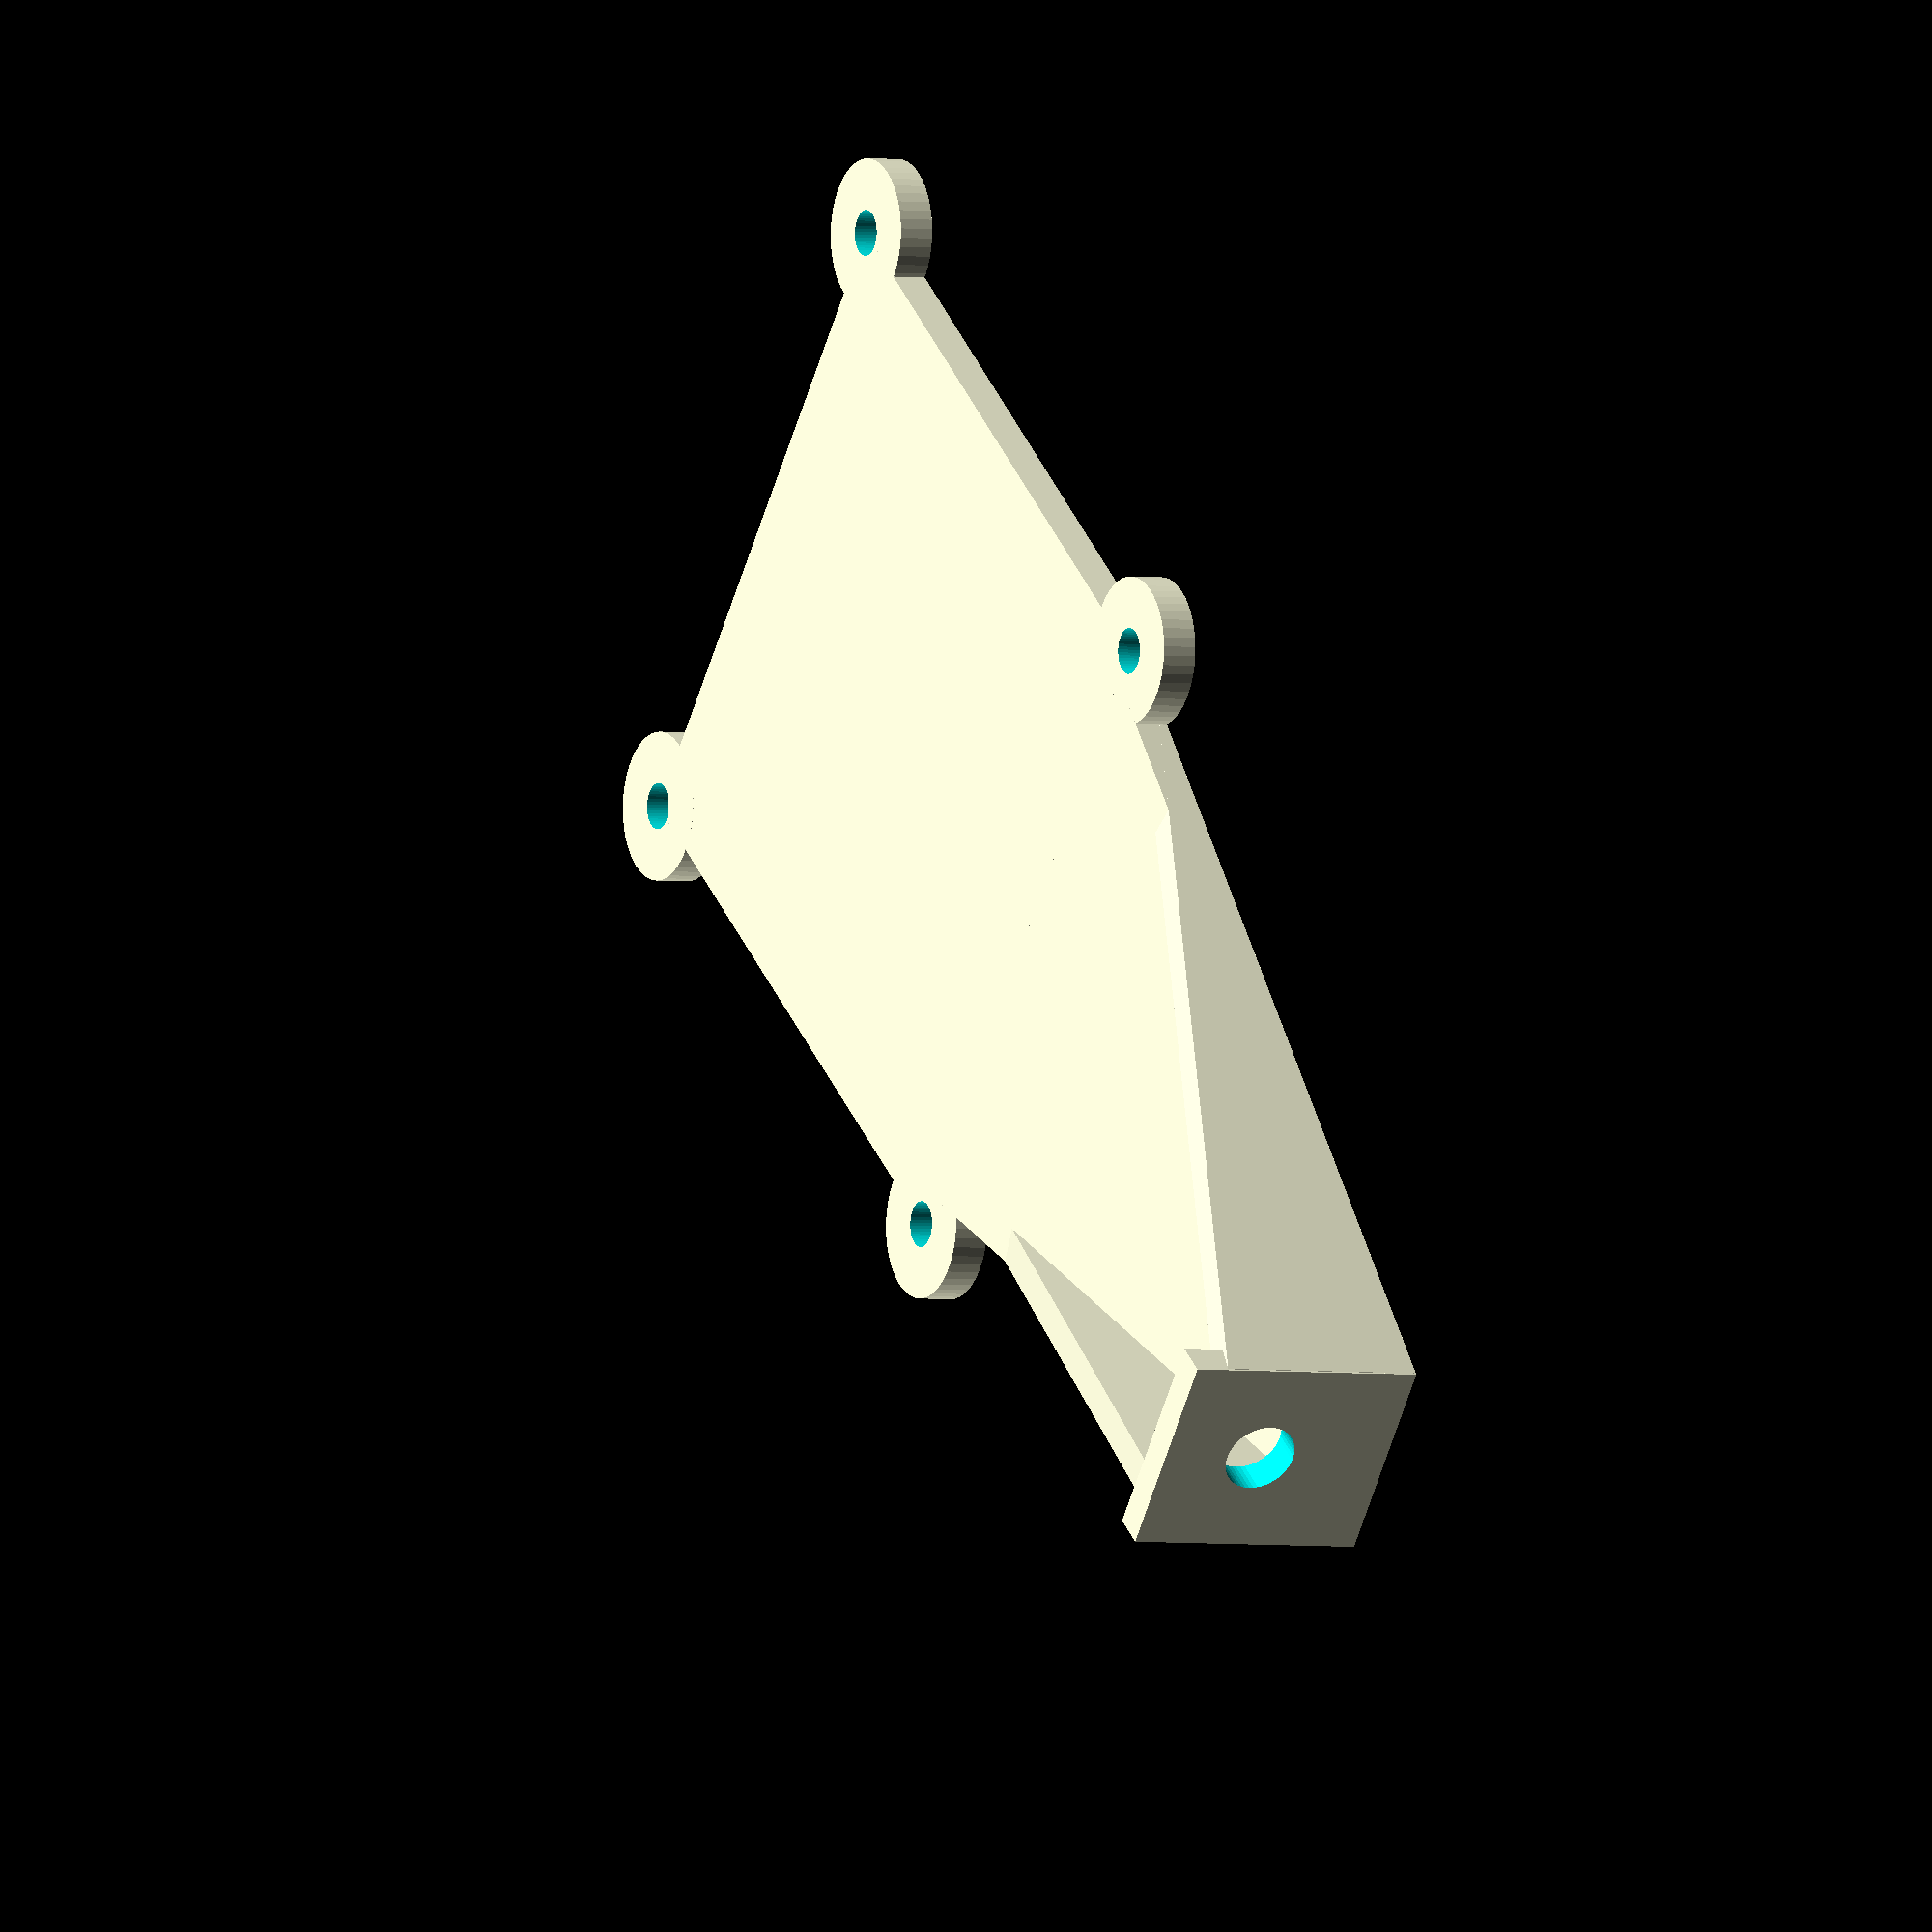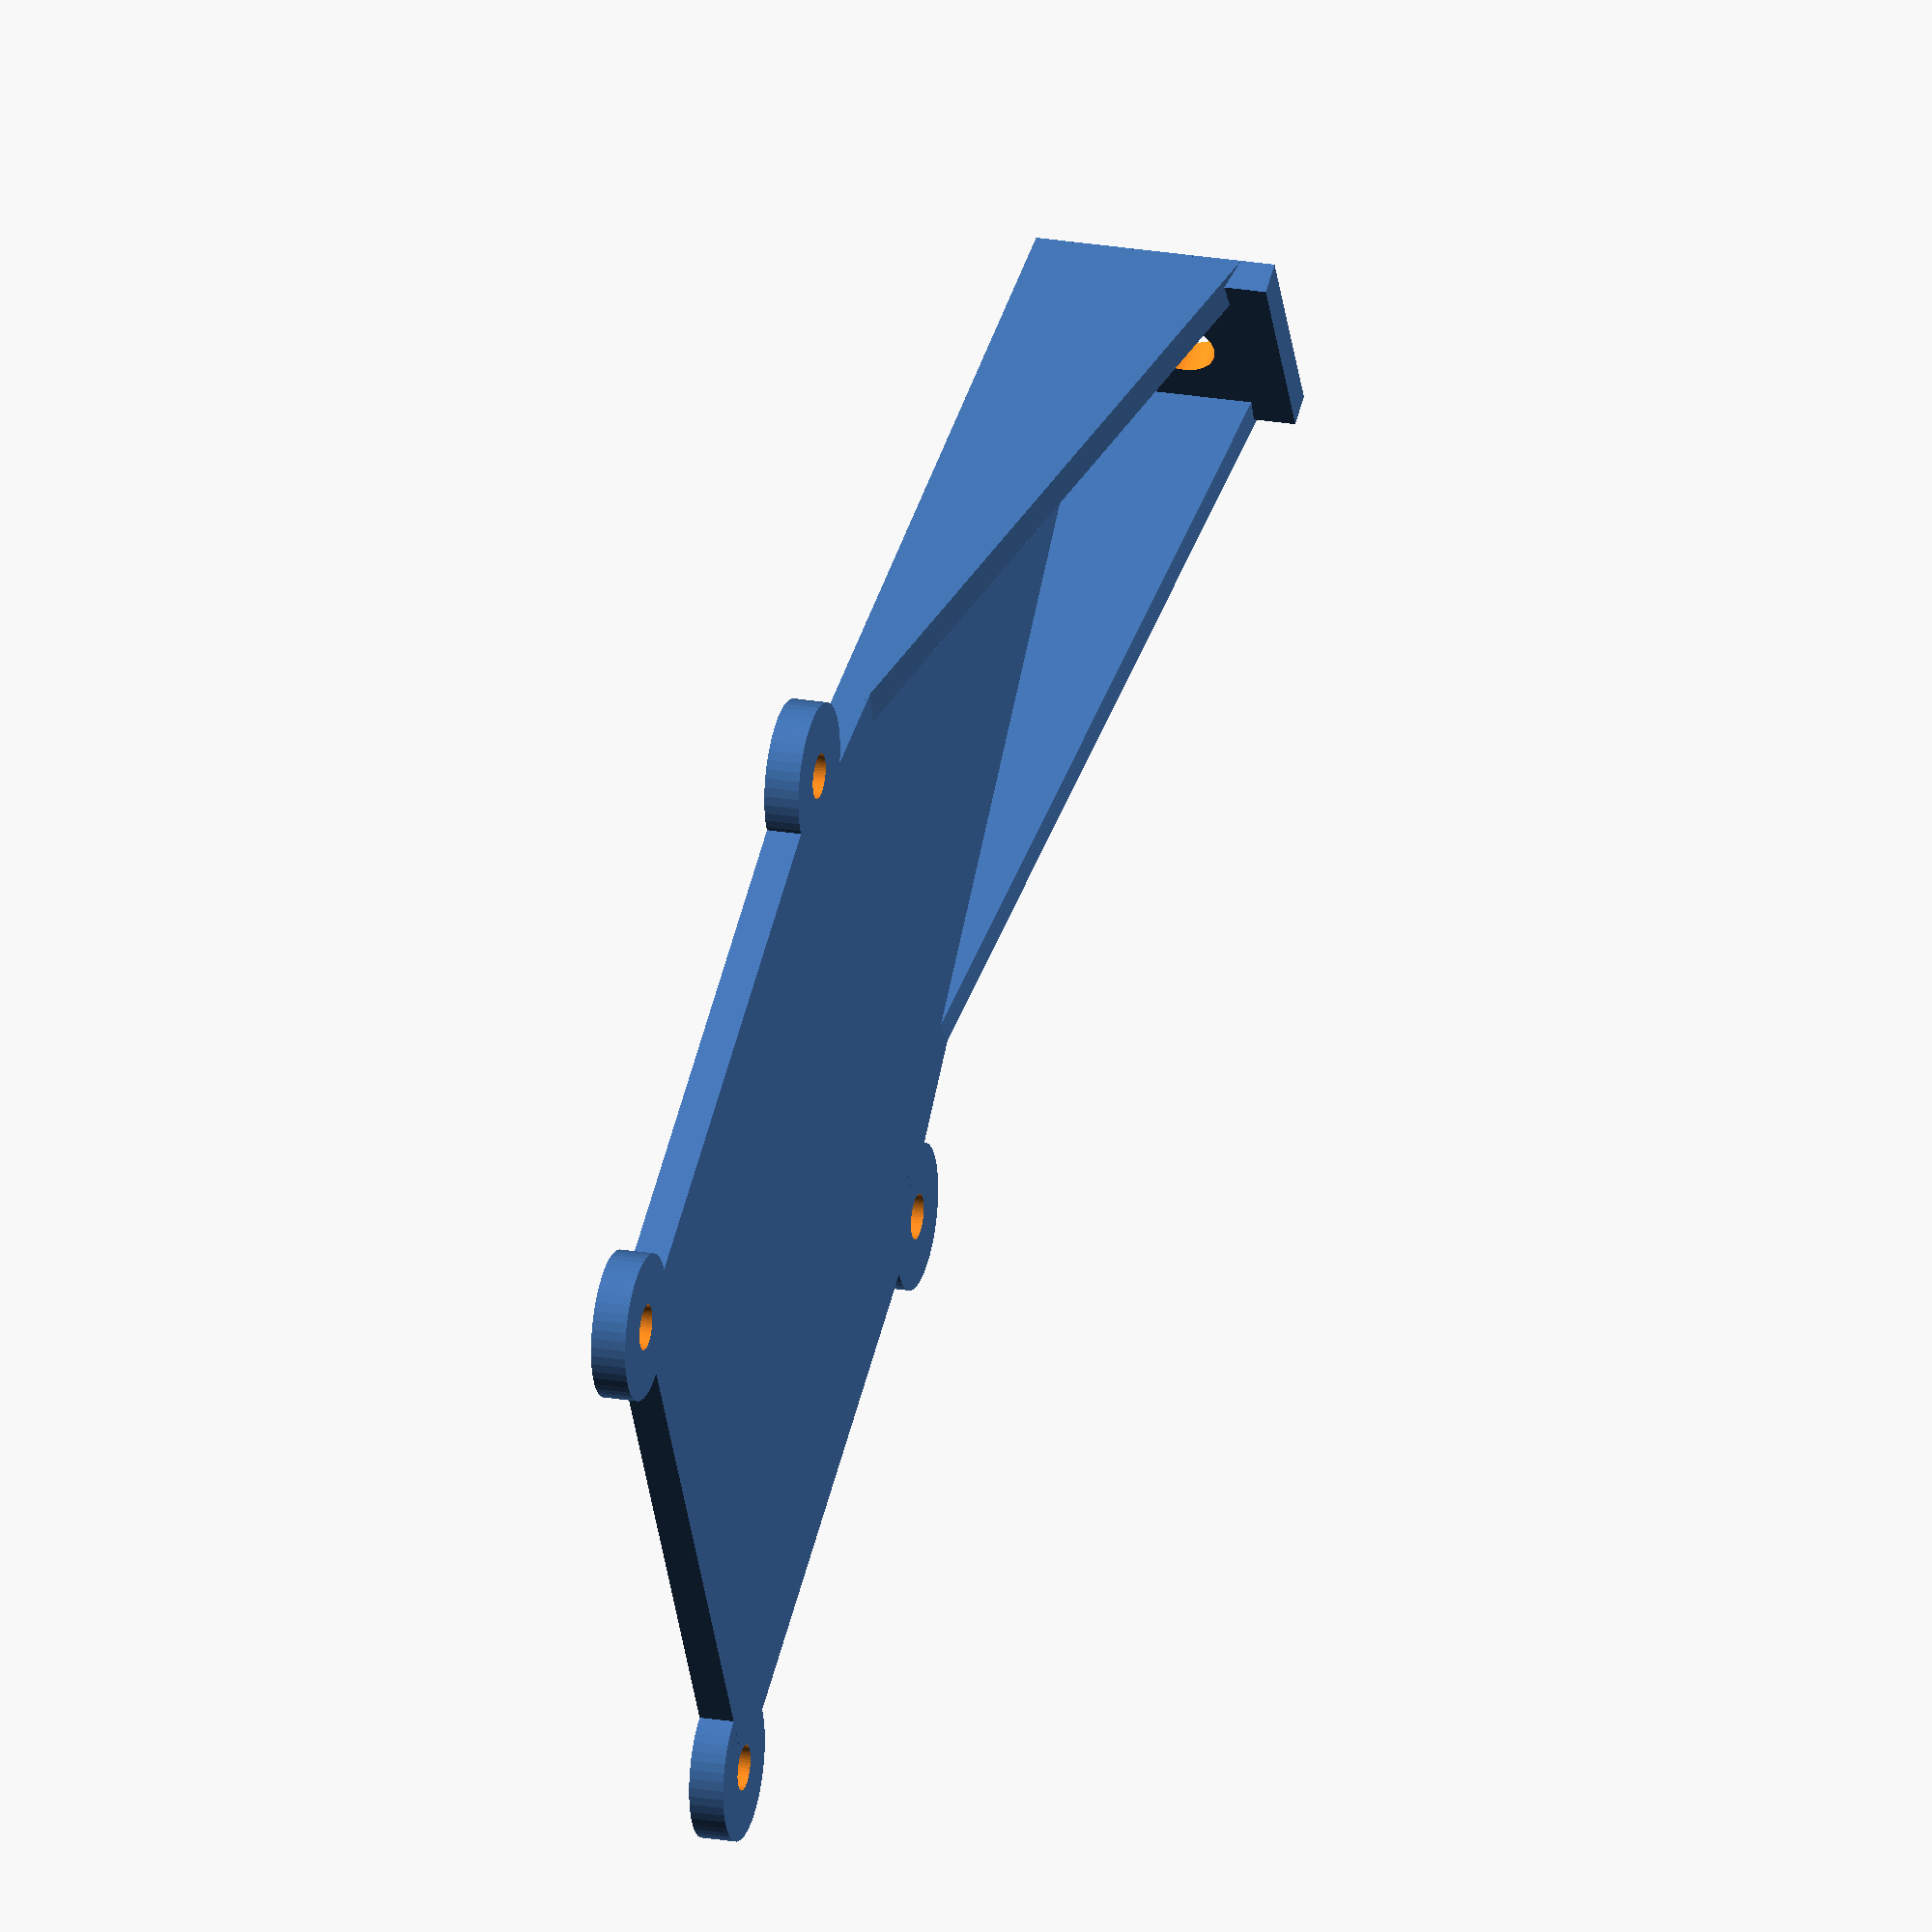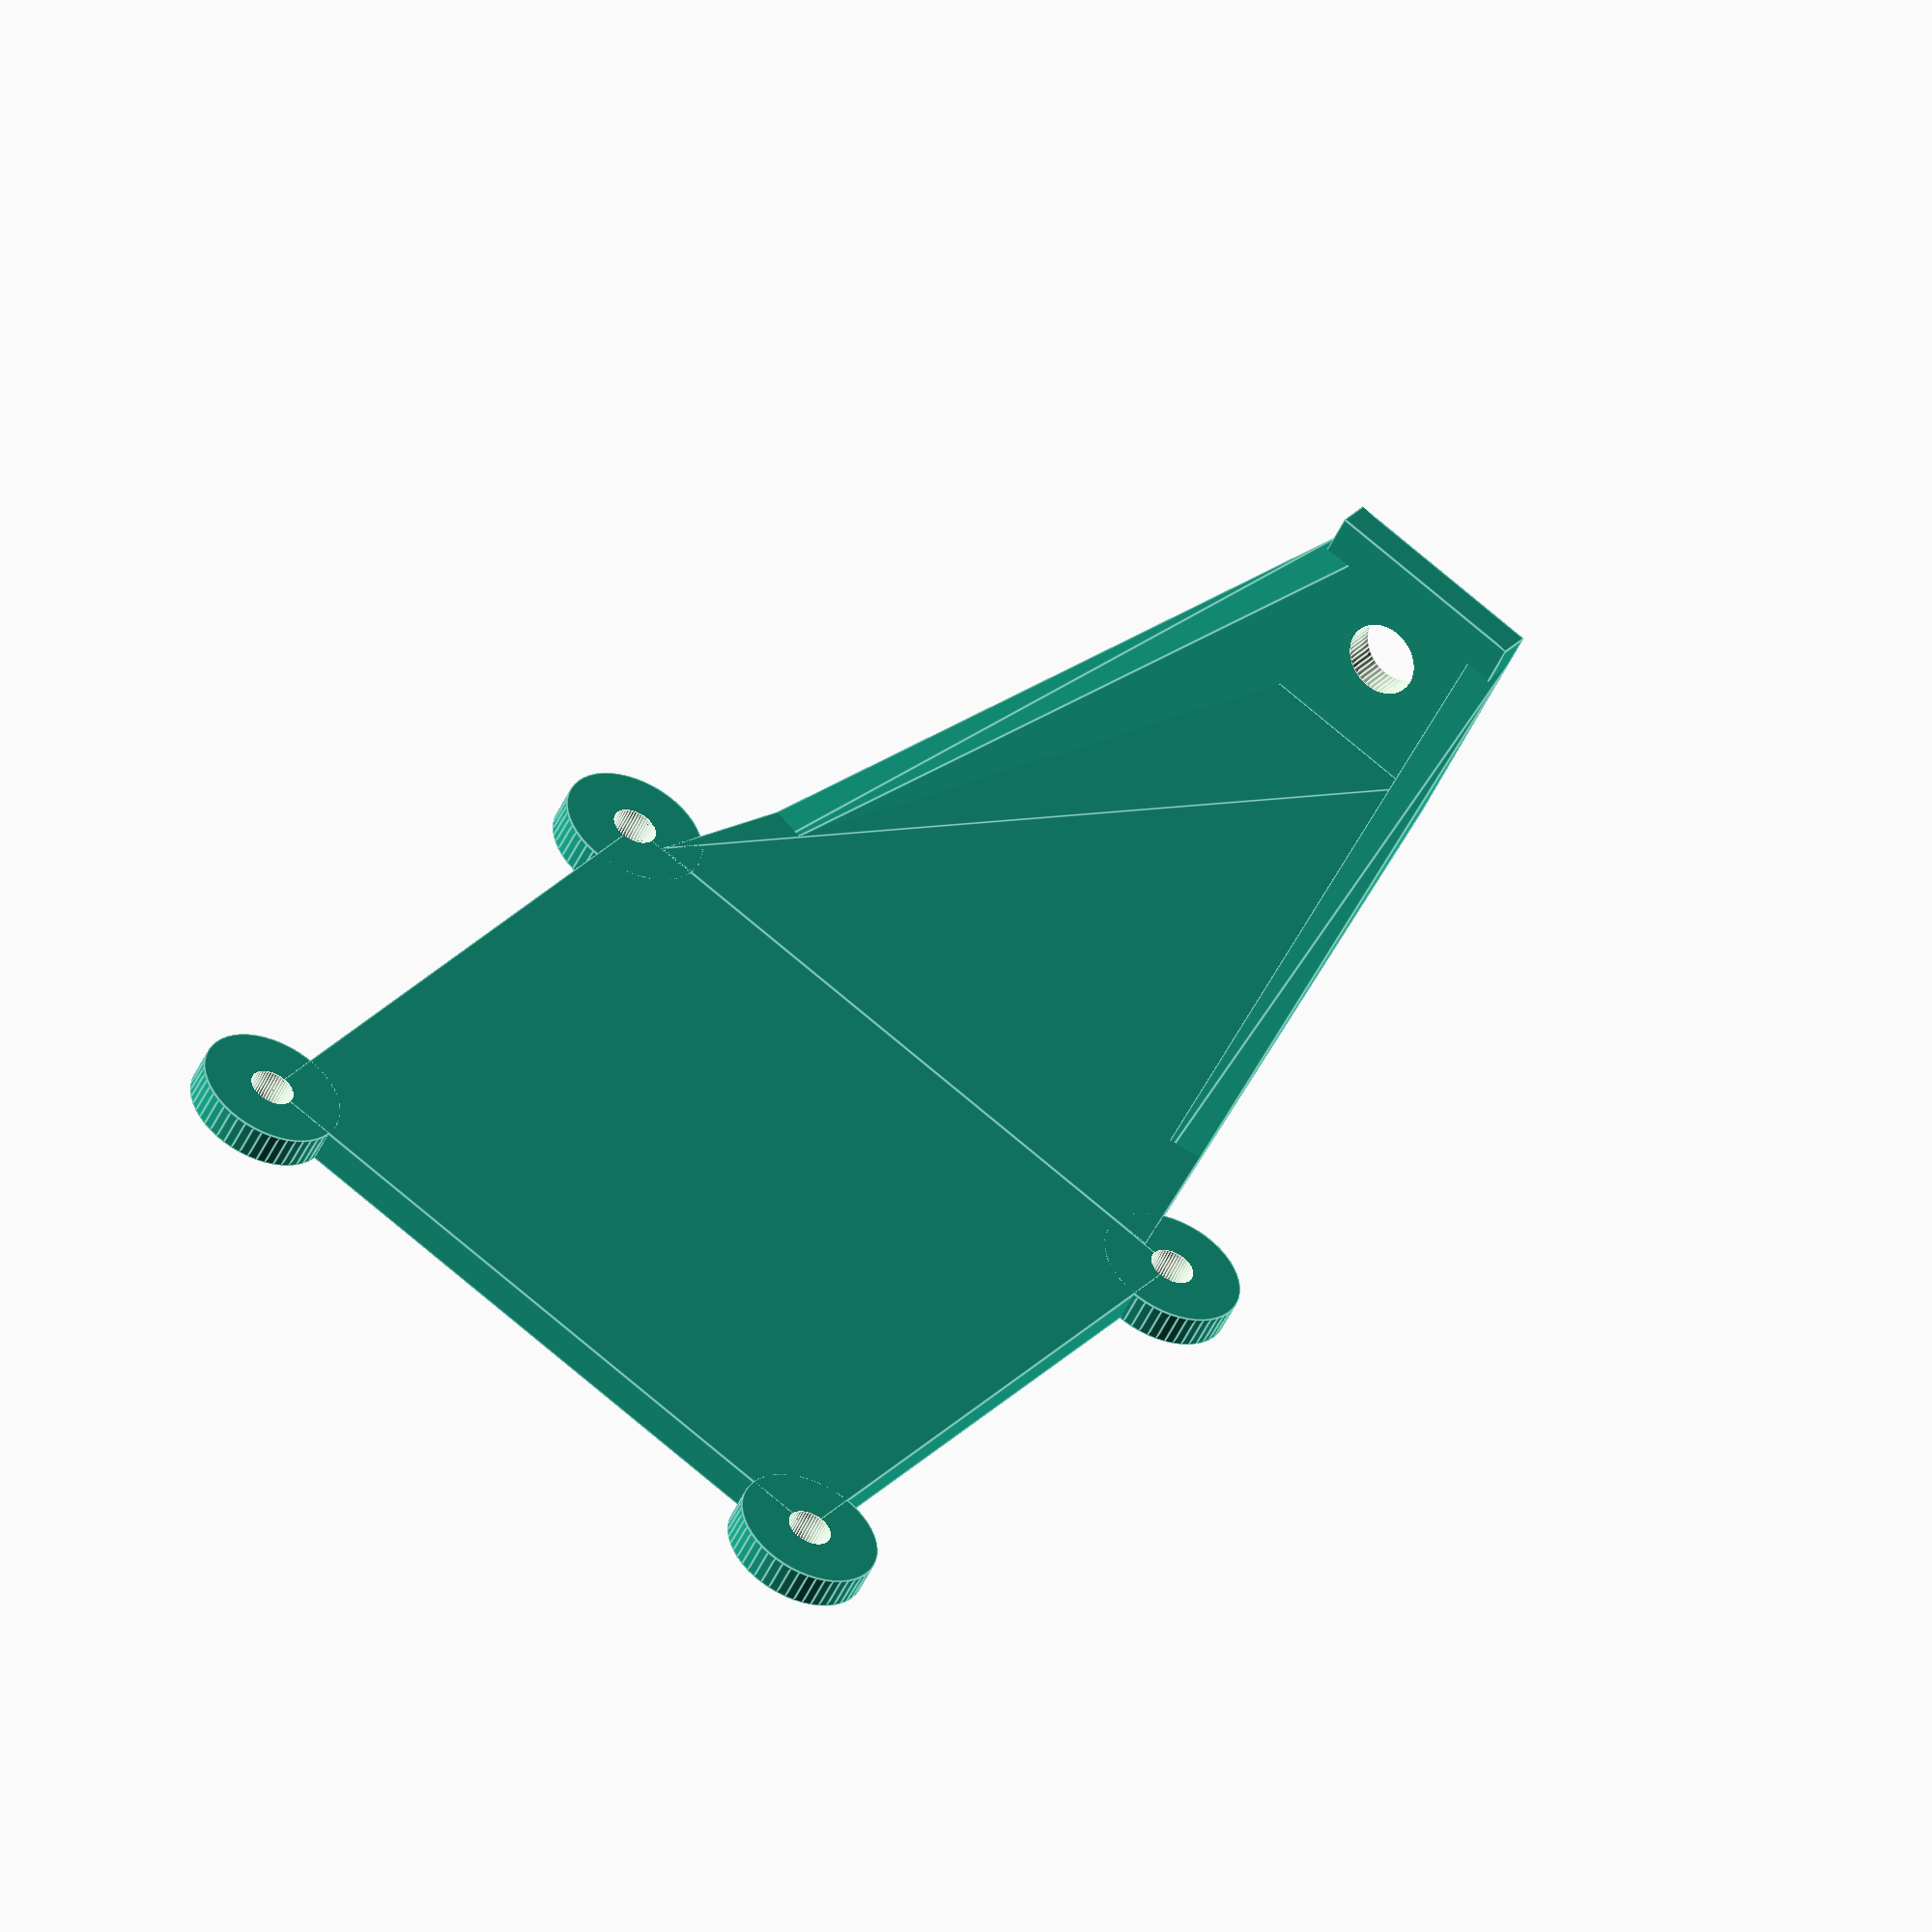
<openscad>
$fn = 50;

module vesa_mount(thickness = 5, spacing = 100, bolt_diameter = 6) {
  module at_bolt_holes() {
    for (x = [-spacing/2, +spacing/2])
    for (y = [-spacing/2, +spacing/2])
    translate([x, y, 0])
    children();
  }

  difference() {
    union() {
      at_bolt_holes() cylinder(d=bolt_diameter + 15, h=thickness);

      translate([0,0,thickness/2])
      cube([spacing, spacing, thickness], center=true);
    }
    
    at_bolt_holes() translate([0,0,-0.01]) cylinder(d=bolt_diameter + 0.5, h=thickness+0.02);
  }
}

module light_bracket() {
  wide_width = 90;
  length = 125;
  thickness = 5;
  narrow_width = 10 + 2*5 + 2*thickness; 

  module gusset() {
    translate([wide_width/2-0.75,3.2,0])
    rotate([0,-90,13.5])
    linear_extrude(thickness)
    polygon(points=[
      [0,0],
      [narrow_width, length],
      [0, length]
    ]);
  }

  linear_extrude(thickness)
  polygon(points=[
    [+narrow_width/2, +length],
    [+wide_width/2, 0],
    [-wide_width/2, 0],
    [-narrow_width/2, +length],
  ]);

  translate([0, 125 - thickness/2, narrow_width/2 + thickness])
  difference() {
    cube([narrow_width, thickness, narrow_width], center=true);

    translate([0,-thickness/2 - 0.1,0])
    rotate([-90,0,0])
    cylinder(d=10.5, h=thickness+0.2);
  }
  
  gusset();
  mirror([1,0,0]) gusset();
}

vesa_mount();
translate([0, 100/2, 0])
light_bracket();

</openscad>
<views>
elev=182.5 azim=308.3 roll=118.2 proj=o view=solid
elev=337.3 azim=60.5 roll=286.3 proj=o view=wireframe
elev=229.3 azim=214.0 roll=204.0 proj=o view=edges
</views>
